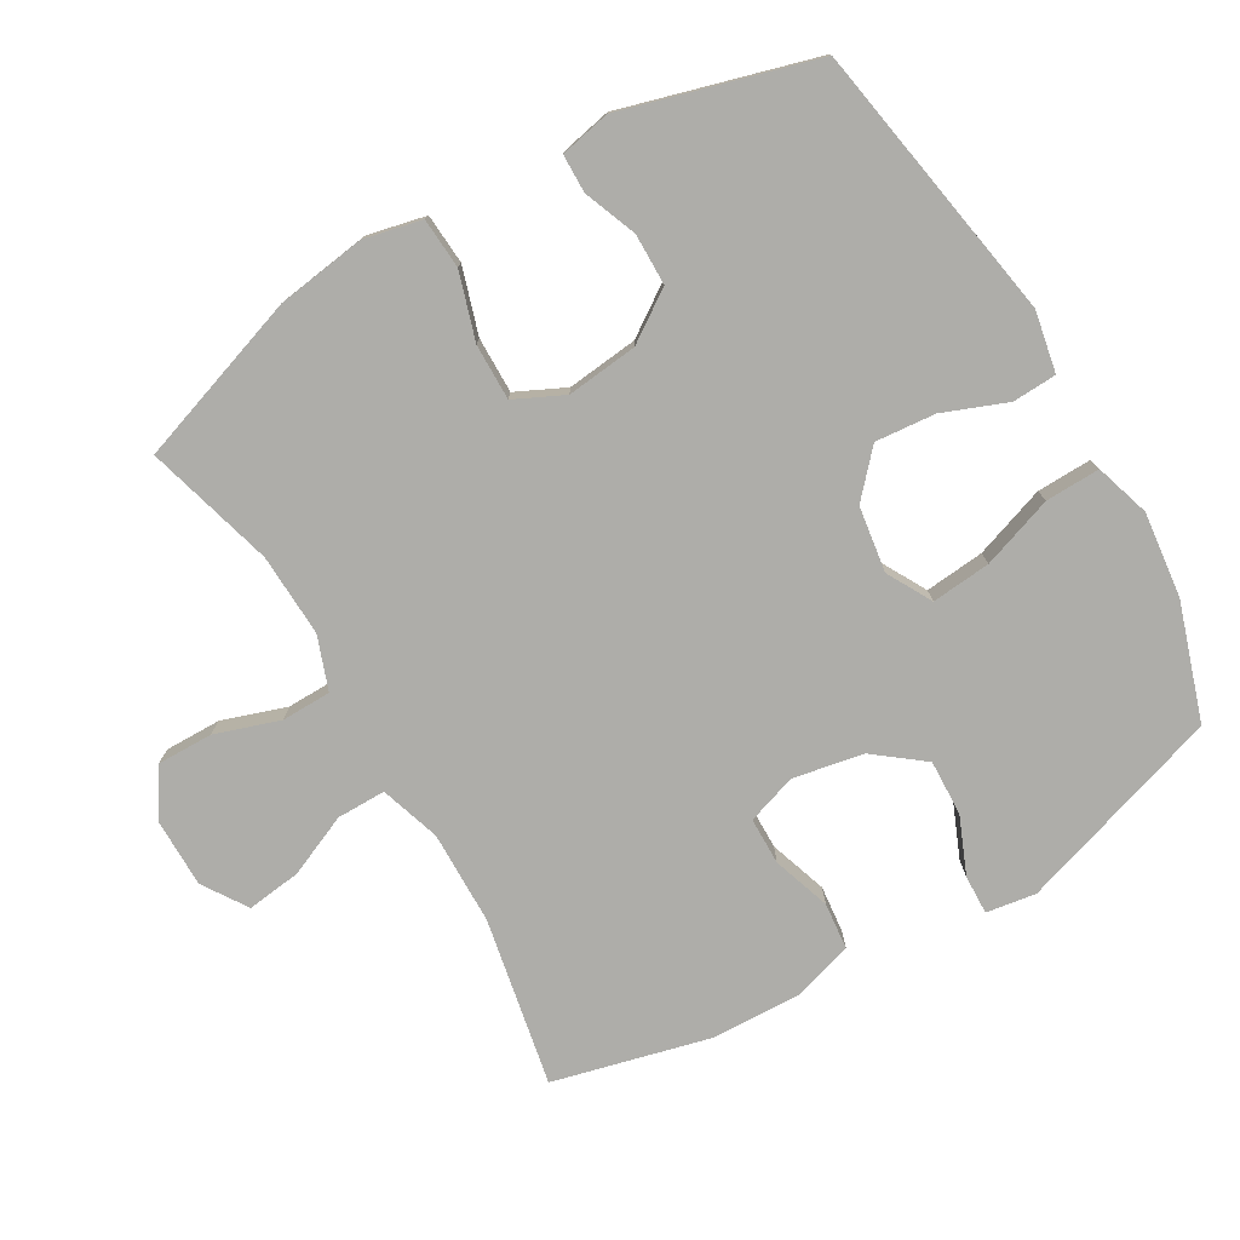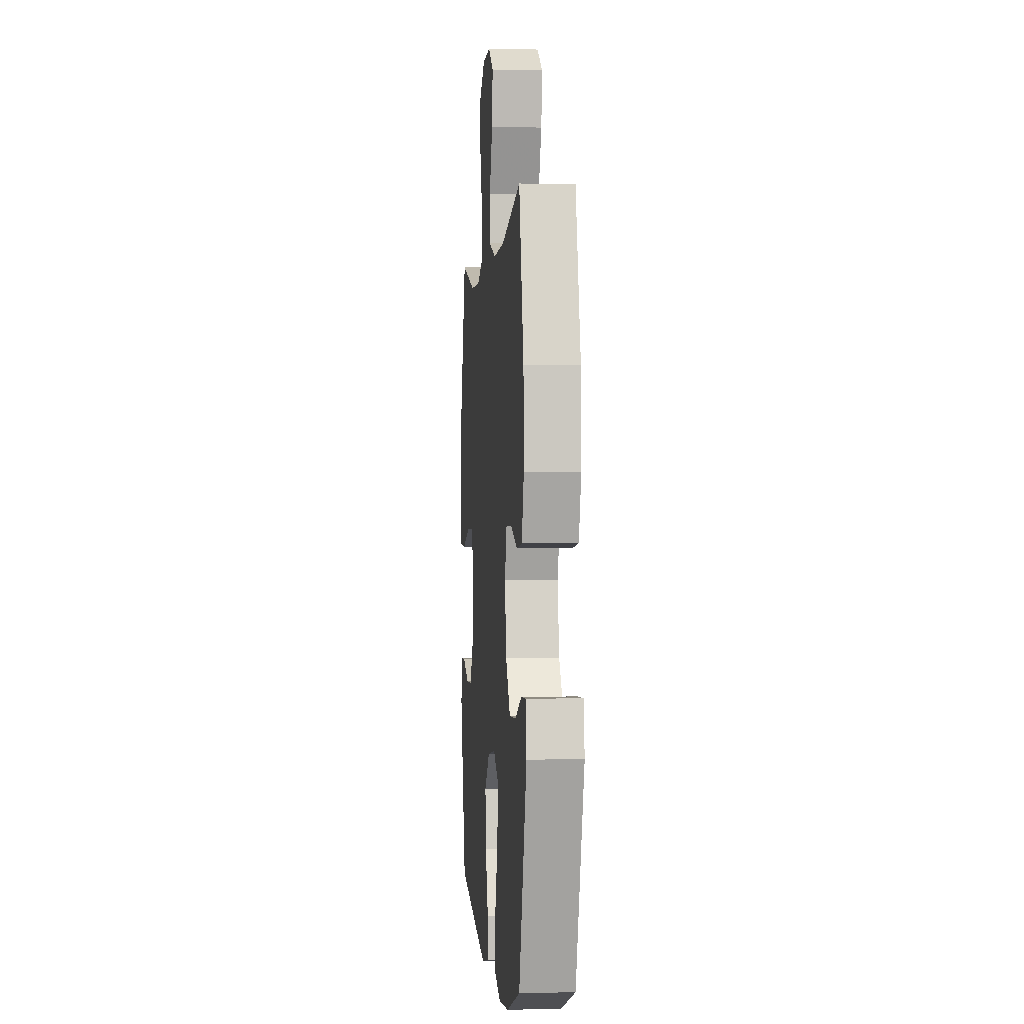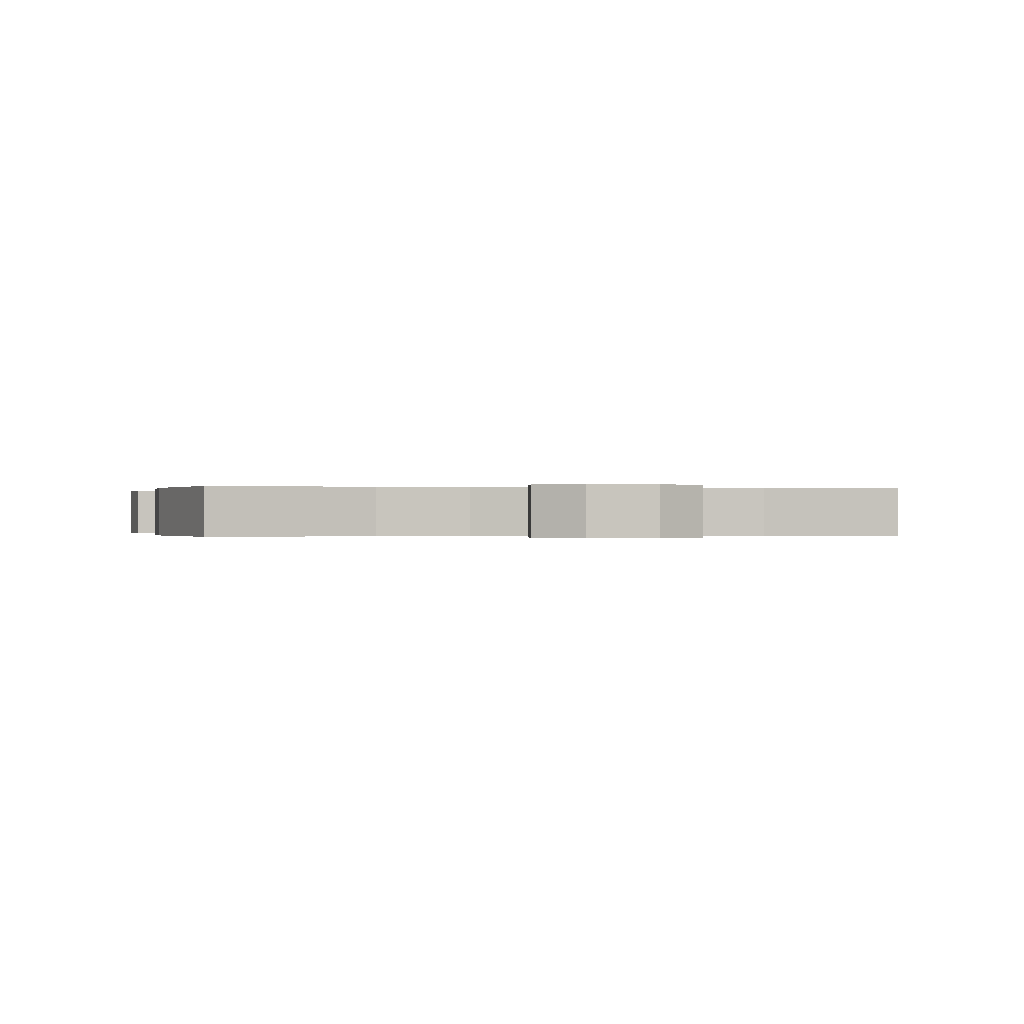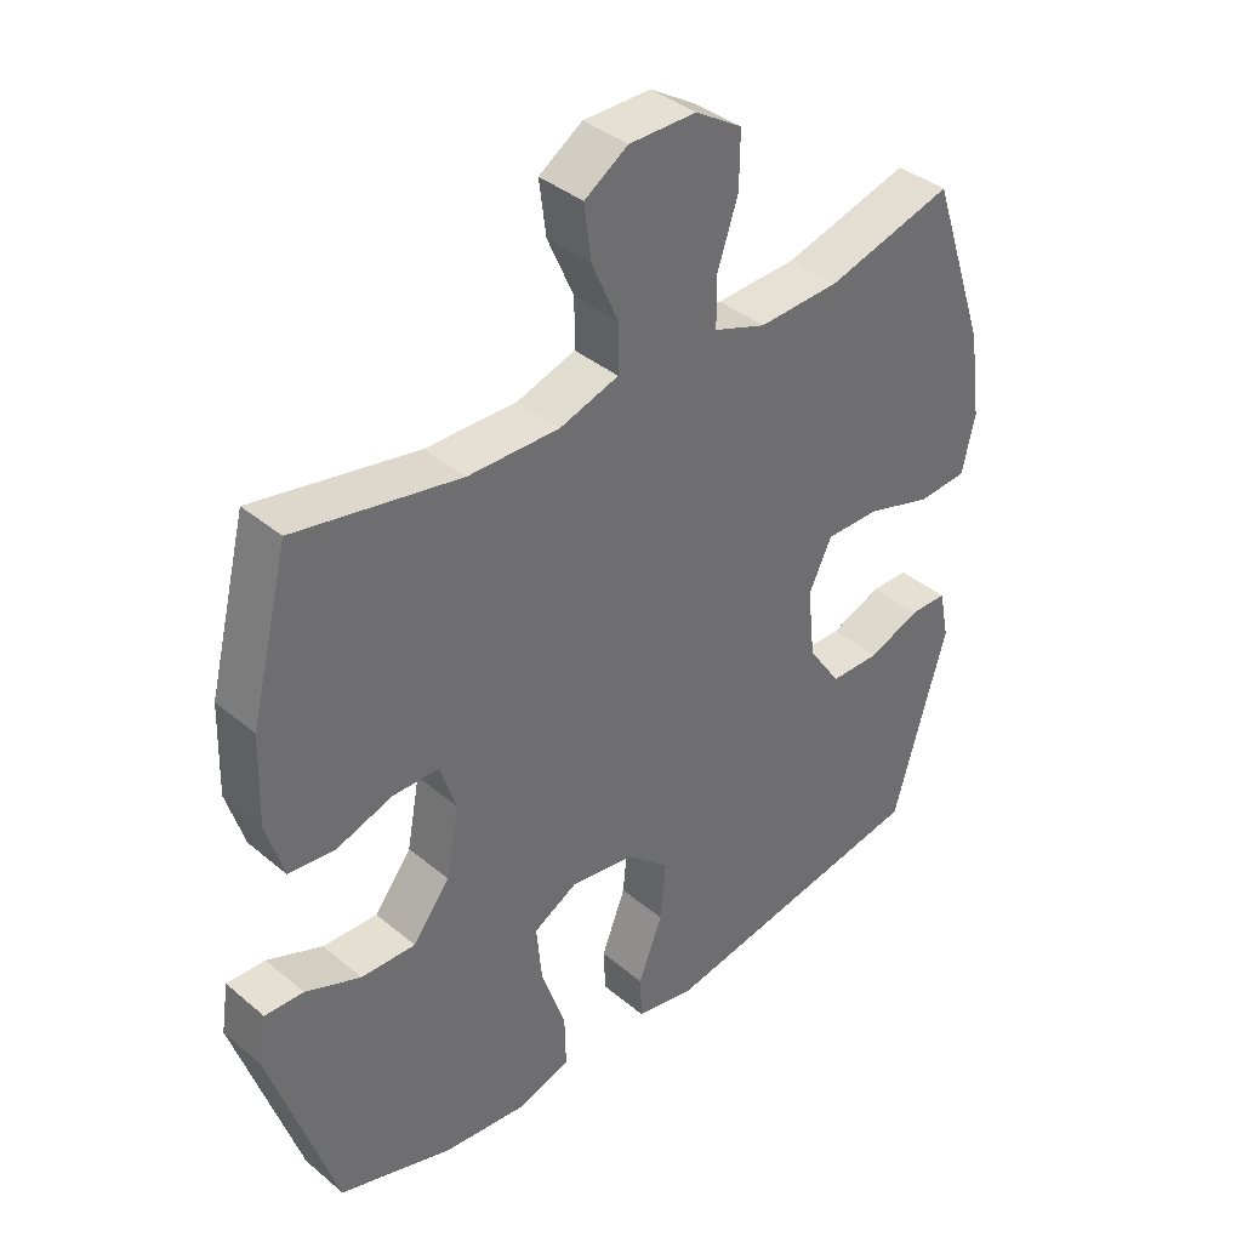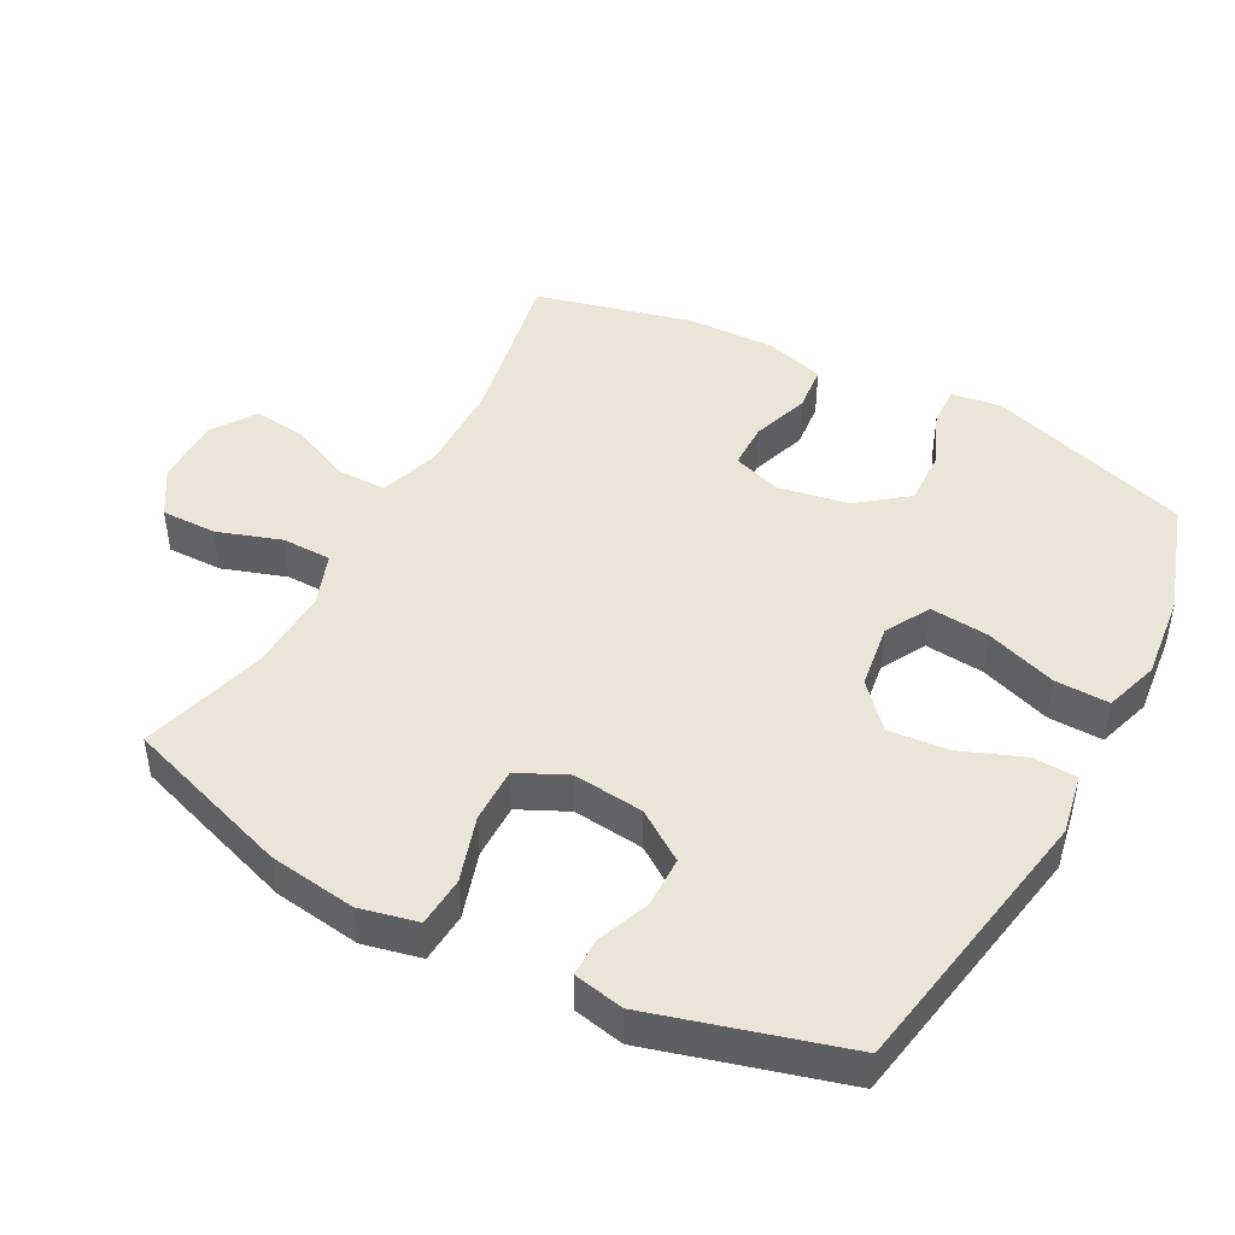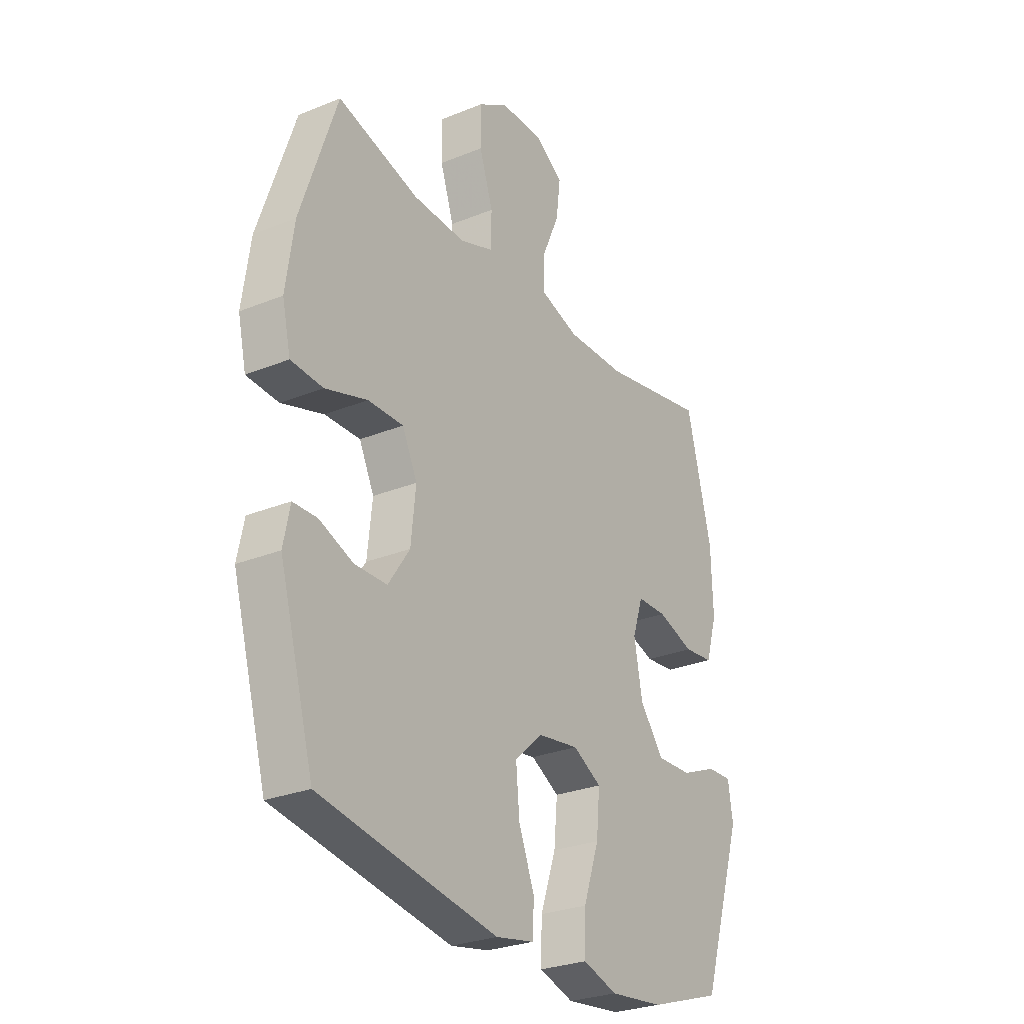
<metadata>
{"format":"obj","ext":"obj","renderer":"f3d","projection":"perspective","resolution":1024,"background":"white","views":[{"elev":-77.1,"azim":120.2,"up":"+Y"},{"elev":-0.1,"azim":-95.0,"up":"+Z"},{"elev":-0.1,"azim":-10.2,"up":"+Y"},{"elev":38.5,"azim":-43.6,"up":"+Z"},{"elev":45.6,"azim":118.2,"up":"+Y"},{"elev":-27.6,"azim":122.0,"up":"+Z"}]}
</metadata>
<code>
v -0.5 0.07 0.5
v -0.257 0.07 0.453
v -0.122 0.07 0.451
v -0.035 0.07 0.479
v -0.035 0.07 0.55
v -0.074 0.07 0.639
v -0.084 0.07 0.718
v -0.02 0.07 0.76
v 0.079 0.07 0.76
v 0.148 0.07 0.717
v 0.147 0.07 0.636
v 0.116 0.07 0.543
v 0.117 0.07 0.471
v 0.194 0.07 0.443
v 0.314 0.07 0.448
v 0.5 0.07 0.5
v 0.583 0.07 0.255
v 0.601 0.07 0.127
v 0.582 0.07 0.043
v 0.509 0.07 0.038
v 0.413 0.07 0.068
v 0.332 0.07 0.069
v 0.298 0.07 -0.002
v 0.309 0.07 -0.105
v 0.358 0.07 -0.177
v 0.432 0.07 -0.178
v 0.509 0.07 -0.148
v 0.564 0.07 -0.149
v 0.579 0.07 -0.222
v 0.5 0.07 -0.5
v 0.095 0.07 -0.57
v 0.007 0.07 -0.553
v 0.004 0.07 -0.489
v 0.04 0.07 -0.397
v 0.048 0.07 -0.31
v -0.015 0.07 -0.253
v -0.11 0.07 -0.239
v -0.175 0.07 -0.275
v -0.167 0.07 -0.361
v -0.131 0.07 -0.465
v -0.129 0.07 -0.544
v -0.208 0.07 -0.569
v -0.332 0.07 -0.555
v -0.5 0.07 -0.5
v -0.596 0.07 -0.202
v -0.585 0.07 -0.13
v -0.528 0.07 -0.132
v -0.446 0.07 -0.166
v -0.365 0.07 -0.169
v -0.31 0.07 -0.098
v -0.291 0.07 0.004
v -0.315 0.07 0.076
v -0.383 0.07 0.077
v -0.467 0.07 0.049
v -0.535 0.07 0.056
v -0.561 0.07 0.142
v -0.557 0.07 0.272
v -0.5 0 0.5
v -0.257 0 0.453
v -0.122 0 0.451
v -0.035 0 0.479
v -0.035 0 0.55
v -0.074 0 0.639
v -0.084 0 0.718
v -0.02 0 0.76
v 0.079 0 0.76
v 0.148 0 0.717
v 0.147 0 0.636
v 0.116 0 0.543
v 0.117 0 0.471
v 0.194 0 0.443
v 0.314 0 0.448
v 0.5 0 0.5
v 0.583 0 0.255
v 0.601 0 0.127
v 0.582 0 0.043
v 0.509 0 0.038
v 0.413 0 0.068
v 0.332 0 0.069
v 0.298 0 -0.002
v 0.309 0 -0.105
v 0.358 0 -0.177
v 0.432 0 -0.178
v 0.509 0 -0.148
v 0.564 0 -0.149
v 0.579 0 -0.222
v 0.5 0 -0.5
v 0.095 0 -0.57
v 0.007 0 -0.553
v 0.004 0 -0.489
v 0.04 0 -0.397
v 0.048 0 -0.31
v -0.015 0 -0.253
v -0.11 0 -0.239
v -0.175 0 -0.275
v -0.167 0 -0.361
v -0.131 0 -0.465
v -0.129 0 -0.544
v -0.208 0 -0.569
v -0.332 0 -0.555
v -0.5 0 -0.5
v -0.596 0 -0.202
v -0.585 0 -0.13
v -0.528 0 -0.132
v -0.446 0 -0.166
v -0.365 0 -0.169
v -0.31 0 -0.098
v -0.291 0 0.004
v -0.315 0 0.076
v -0.383 0 0.077
v -0.467 0 0.049
v -0.535 0 0.056
v -0.561 0 0.142
v -0.557 0 0.272
f 56 57 1 2
f 53 54 55 56
f 52 53 56 2
f 51 52 2 3
f 50 51 3 4
f 45 46 47 48
f 45 48 49
f 44 45 49
f 43 44 49 50
f 39 40 41 42
f 38 39 42 43
f 31 32 33 34
f 31 34 35
f 30 31 35
f 29 30 35 36
f 26 27 28 29
f 25 26 29 36
f 18 19 20 21
f 18 21 22
f 15 16 17 18
f 14 15 18 22
f 13 14 22 23
f 9 10 11 12
f 9 12 13
f 8 9 13
f 5 6 7 8
f 4 5 8 13
f 38 43 50 4
f 24 25 36 37
f 13 23 24 37
f 4 13 37 38
f 59 58 114 113
f 113 112 111 110
f 59 113 110 109
f 60 59 109 108
f 61 60 108 107
f 105 104 103 102
f 106 105 102
f 106 102 101
f 107 106 101 100
f 99 98 97 96
f 100 99 96 95
f 91 90 89 88
f 92 91 88
f 92 88 87
f 93 92 87 86
f 86 85 84 83
f 93 86 83 82
f 78 77 76 75
f 79 78 75
f 75 74 73 72
f 79 75 72 71
f 80 79 71 70
f 69 68 67 66
f 70 69 66
f 70 66 65
f 65 64 63 62
f 70 65 62 61
f 61 107 100 95
f 94 93 82 81
f 94 81 80 70
f 95 94 70 61
f 1 58 59 2
f 2 59 60 3
f 3 60 61 4
f 4 61 62 5
f 5 62 63 6
f 6 63 64 7
f 7 64 65 8
f 8 65 66 9
f 9 66 67 10
f 10 67 68 11
f 11 68 69 12
f 12 69 70 13
f 13 70 71 14
f 14 71 72 15
f 15 72 73 16
f 16 73 74 17
f 17 74 75 18
f 18 75 76 19
f 19 76 77 20
f 20 77 78 21
f 21 78 79 22
f 22 79 80 23
f 23 80 81 24
f 24 81 82 25
f 25 82 83 26
f 26 83 84 27
f 27 84 85 28
f 28 85 86 29
f 29 86 87 30
f 30 87 88 31
f 31 88 89 32
f 32 89 90 33
f 33 90 91 34
f 34 91 92 35
f 35 92 93 36
f 36 93 94 37
f 37 94 95 38
f 38 95 96 39
f 39 96 97 40
f 40 97 98 41
f 41 98 99 42
f 42 99 100 43
f 43 100 101 44
f 44 101 102 45
f 45 102 103 46
f 46 103 104 47
f 47 104 105 48
f 48 105 106 49
f 49 106 107 50
f 50 107 108 51
f 51 108 109 52
f 52 109 110 53
f 53 110 111 54
f 54 111 112 55
f 55 112 113 56
f 56 113 114 57
f 57 114 58 1

</code>
